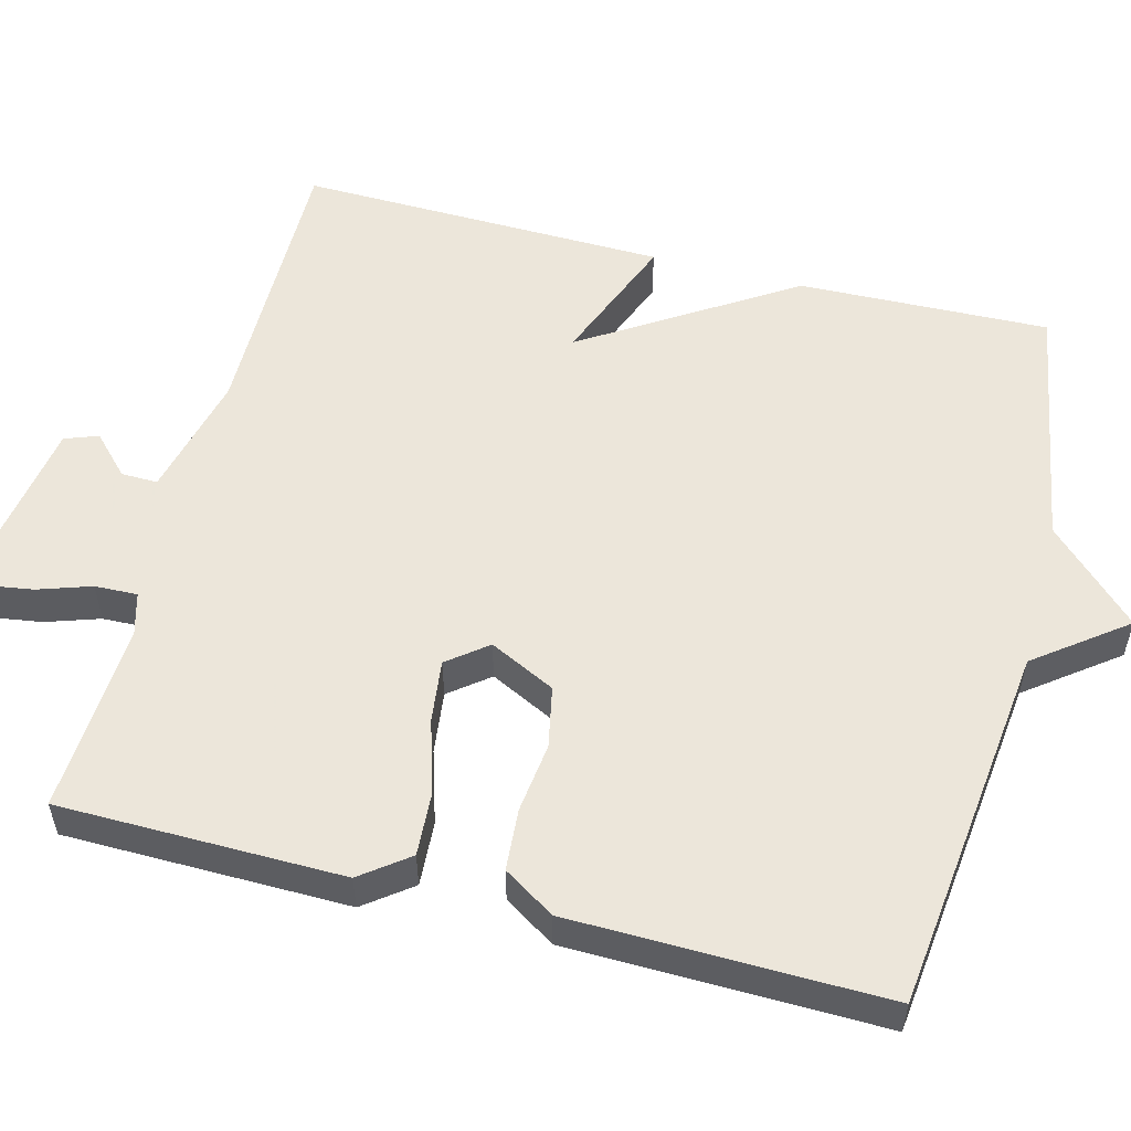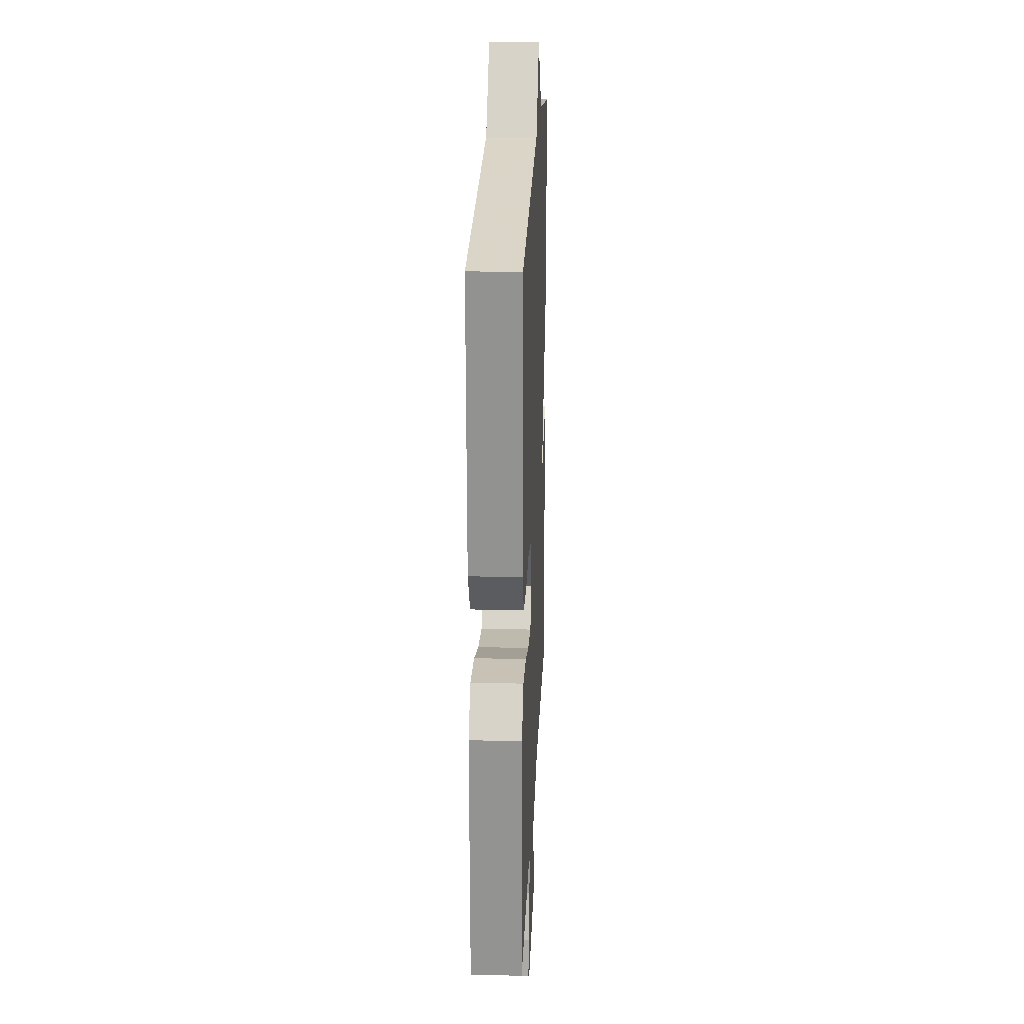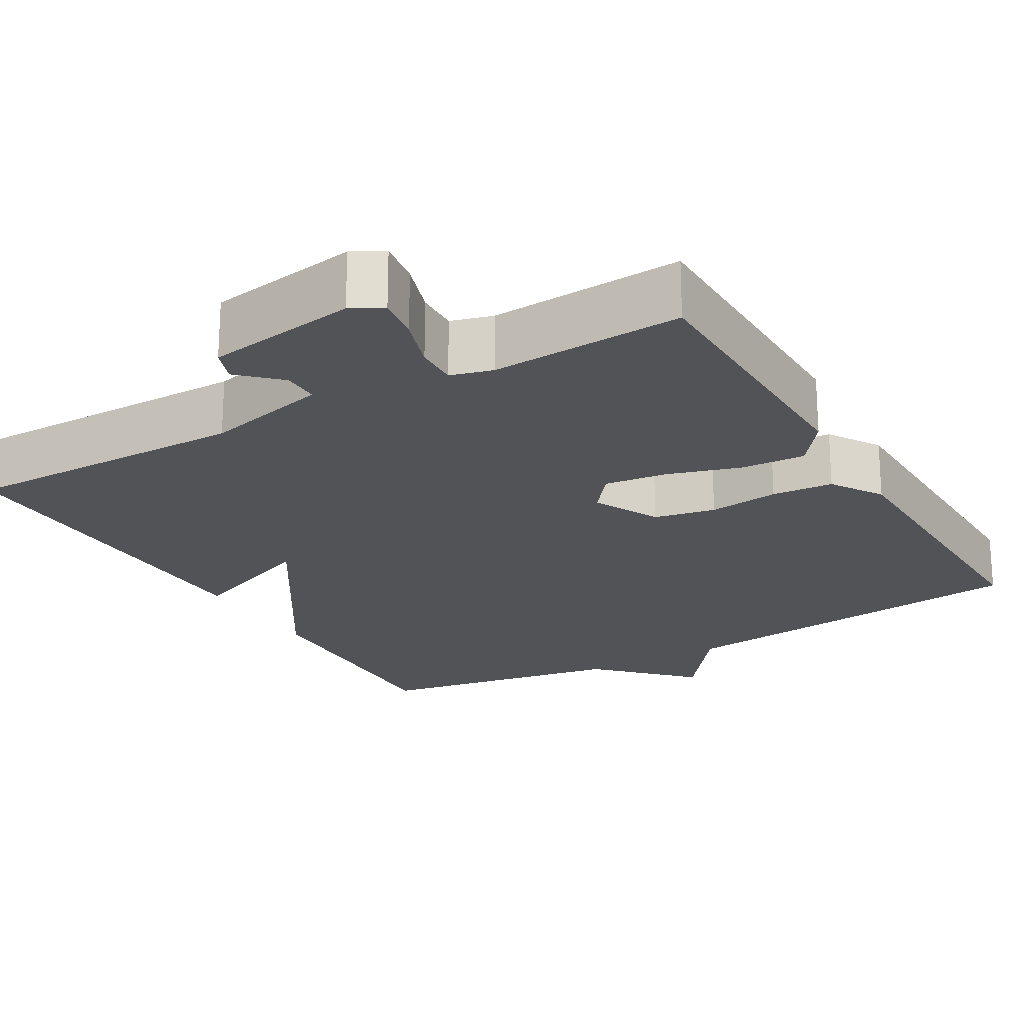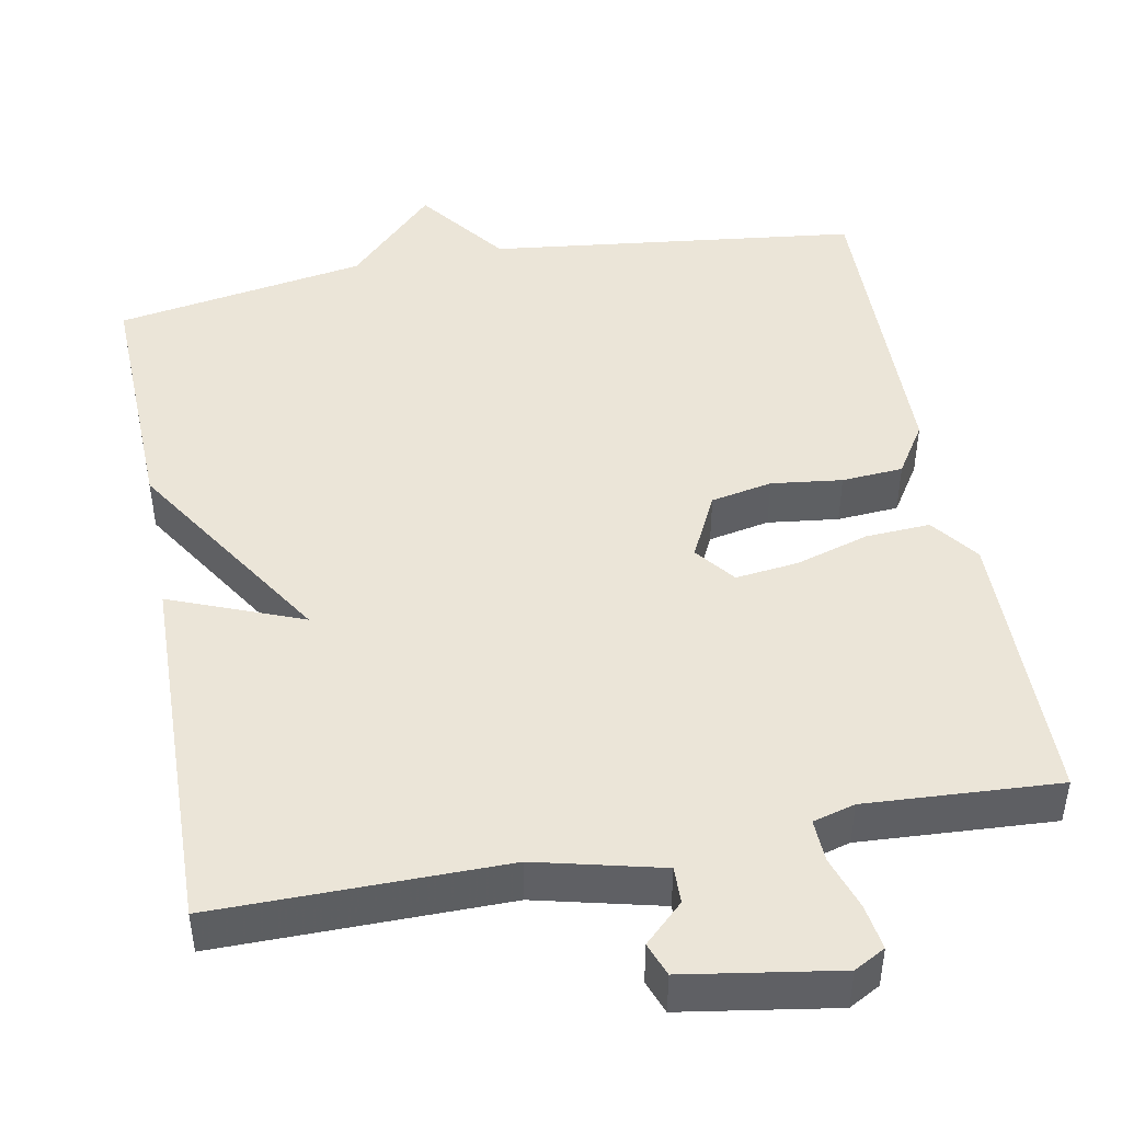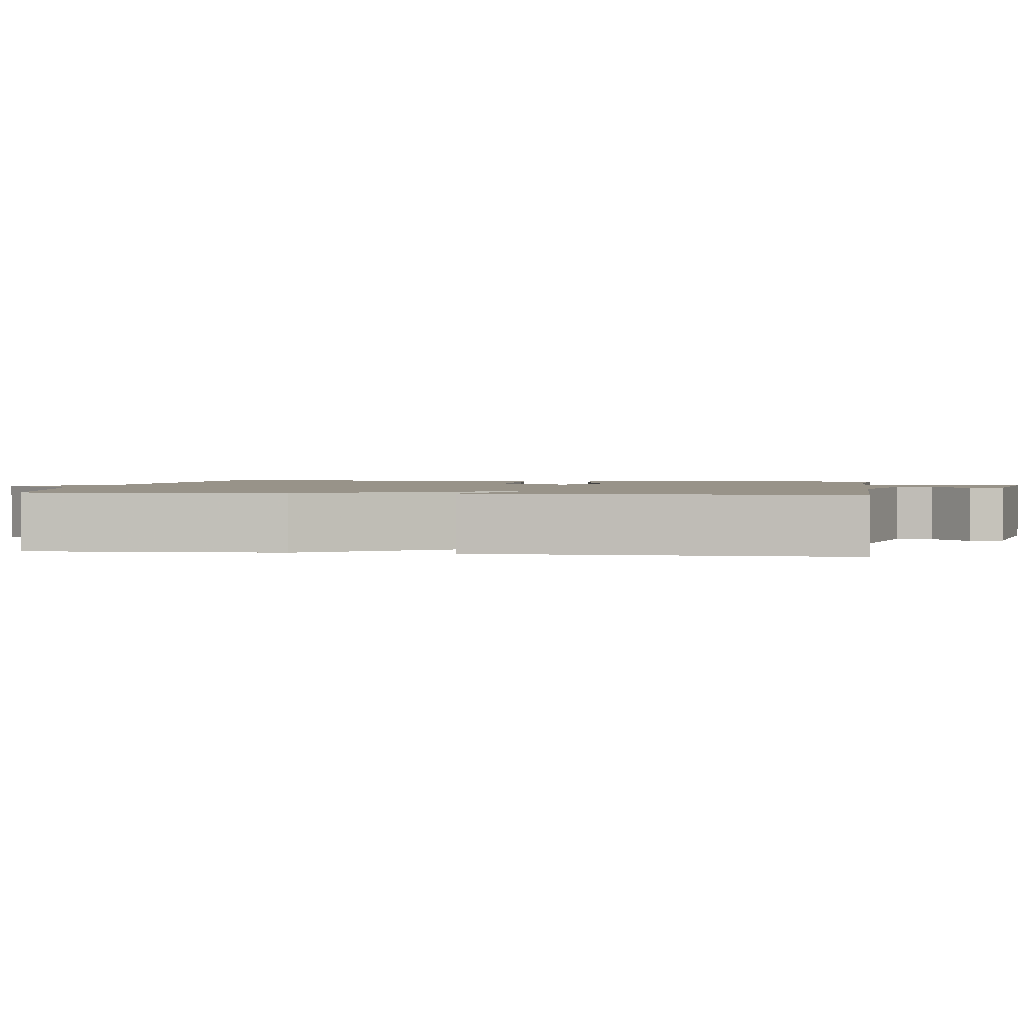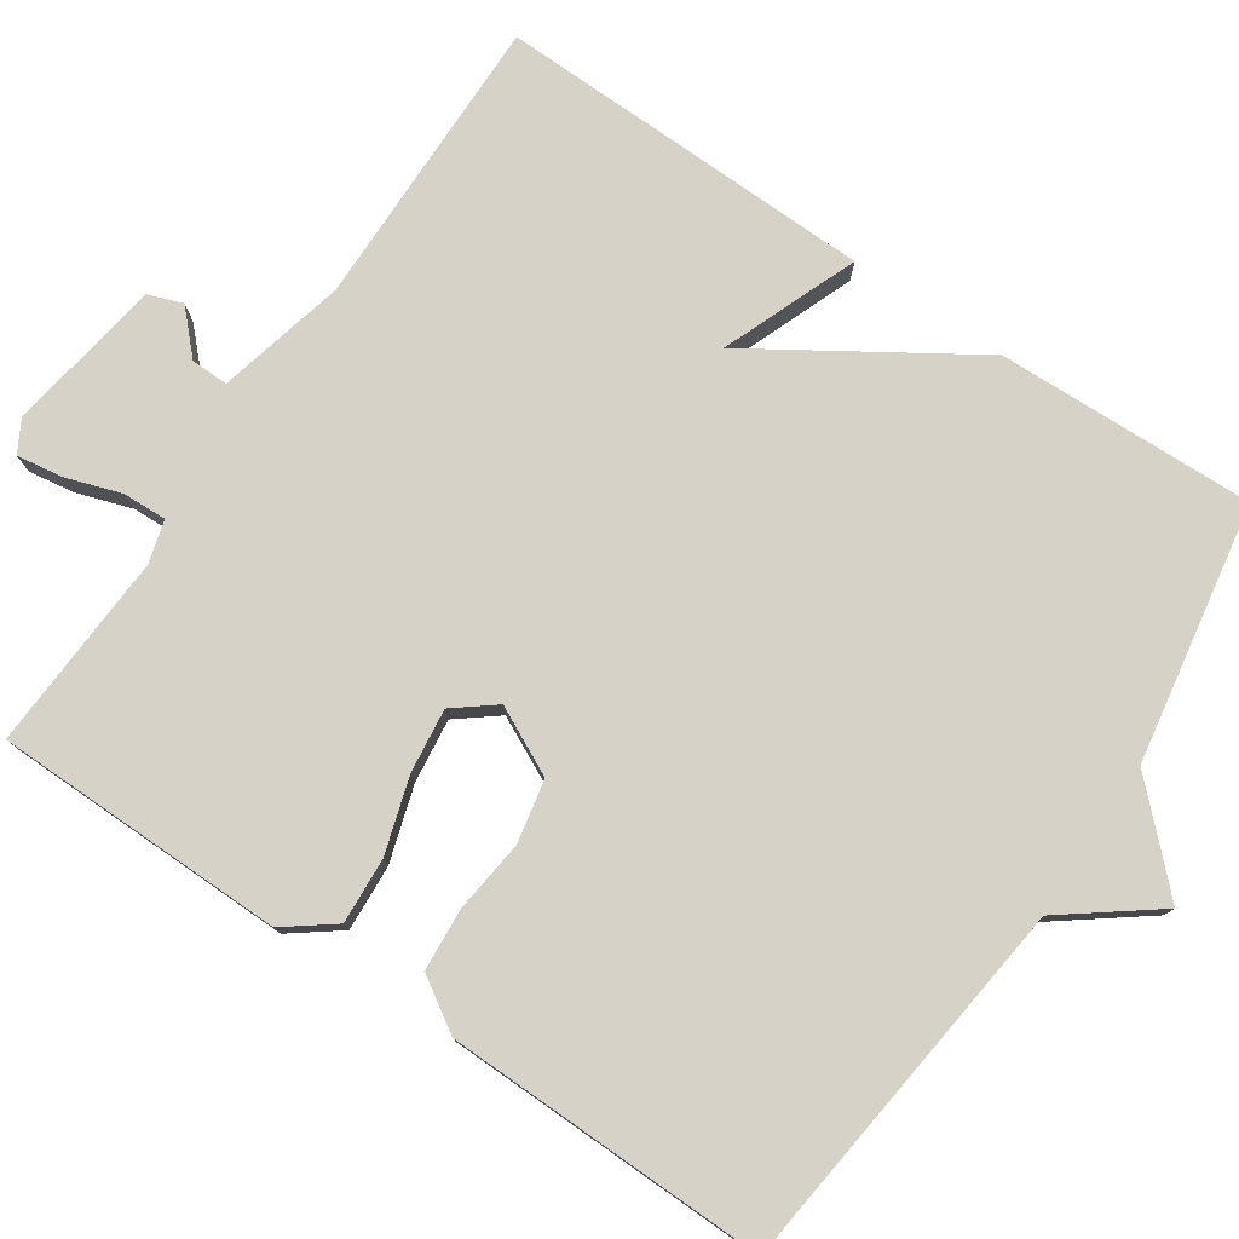
<metadata>
{"format":"obj","ext":"obj","renderer":"f3d","projection":"perspective","resolution":1024,"background":"white","views":[{"elev":54.6,"azim":-75.4,"up":"+Y"},{"elev":22.4,"azim":-87.5,"up":"+Z"},{"elev":-21.7,"azim":-149.8,"up":"+Y"},{"elev":46.0,"azim":169.4,"up":"+Y"},{"elev":1.6,"azim":98.4,"up":"+Y"},{"elev":78.1,"azim":-56.0,"up":"+Y"}]}
</metadata>
<code>
v -0.5 0.07 0.5
v -0.023 0.07 0.556
v 0.064 0.07 0.671
v 0.177 0.07 0.556
v 0.5 0.07 0.5
v 0.49 0.07 0.176
v 0.32 0.07 -0.091
v 0.49 0.07 -0.024
v 0.5 0.07 -0.5
v 0.13 0.07 -0.497
v -0.031 0.07 -0.536
v -0.03 0.07 -0.583
v 0.02 0.07 -0.631
v 0.004 0.07 -0.674
v -0.192 0.07 -0.705
v -0.232 0.07 -0.683
v -0.223 0.07 -0.625
v -0.2 0.07 -0.556
v -0.198 0.07 -0.501
v -0.252 0.07 -0.486
v -0.5 0.07 -0.5
v -0.504 0.07 -0.134
v -0.458 0.07 -0.073
v -0.375 0.07 -0.078
v -0.281 0.07 -0.107
v -0.2 0.07 -0.117
v -0.16 0.07 -0.066
v -0.202 0.07 0.019
v -0.281 0.07 0.035
v -0.372 0.07 0.024
v -0.451 0.07 0.03
v -0.493 0.07 0.096
v -0.5 0 0.5
v -0.023 0 0.556
v 0.064 0 0.671
v 0.177 0 0.556
v 0.5 0 0.5
v 0.49 0 0.176
v 0.32 0 -0.091
v 0.49 0 -0.024
v 0.5 0 -0.5
v 0.13 0 -0.497
v -0.031 0 -0.536
v -0.03 0 -0.583
v 0.02 0 -0.631
v 0.004 0 -0.674
v -0.192 0 -0.705
v -0.232 0 -0.683
v -0.223 0 -0.625
v -0.2 0 -0.556
v -0.198 0 -0.501
v -0.252 0 -0.486
v -0.5 0 -0.5
v -0.504 0 -0.134
v -0.458 0 -0.073
v -0.375 0 -0.078
v -0.281 0 -0.107
v -0.2 0 -0.117
v -0.16 0 -0.066
v -0.202 0 0.019
v -0.281 0 0.035
v -0.372 0 0.024
v -0.451 0 0.03
v -0.493 0 0.096
f 32 1 2
f 31 32 2
f 30 31 2
f 29 30 2
f 2 3 4
f 29 2 4
f 28 29 4
f 5 6 7
f 4 5 7
f 28 4 7
f 27 28 7
f 26 27 7
f 23 24 25
f 22 23 25
f 21 22 25
f 20 21 25
f 19 20 25 26
f 16 17 18
f 15 16 18
f 14 15 18
f 13 14 18
f 12 13 18
f 11 12 18 19
f 19 26 7
f 11 19 7
f 10 11 7
f 7 8 9 10
f 34 33 64
f 34 64 63
f 34 63 62
f 34 62 61
f 36 35 34
f 36 34 61
f 36 61 60
f 39 38 37
f 39 37 36
f 39 36 60
f 39 60 59
f 39 59 58
f 57 56 55
f 57 55 54
f 57 54 53
f 57 53 52
f 58 57 52 51
f 50 49 48
f 50 48 47
f 50 47 46
f 50 46 45
f 50 45 44
f 51 50 44 43
f 39 58 51
f 39 51 43
f 39 43 42
f 42 41 40 39
f 1 33 34 2
f 2 34 35 3
f 3 35 36 4
f 4 36 37 5
f 5 37 38 6
f 6 38 39 7
f 7 39 40 8
f 8 40 41 9
f 9 41 42 10
f 10 42 43 11
f 11 43 44 12
f 12 44 45 13
f 13 45 46 14
f 14 46 47 15
f 15 47 48 16
f 16 48 49 17
f 17 49 50 18
f 18 50 51 19
f 19 51 52 20
f 20 52 53 21
f 21 53 54 22
f 22 54 55 23
f 23 55 56 24
f 24 56 57 25
f 25 57 58 26
f 26 58 59 27
f 27 59 60 28
f 28 60 61 29
f 29 61 62 30
f 30 62 63 31
f 31 63 64 32
f 32 64 33 1

</code>
